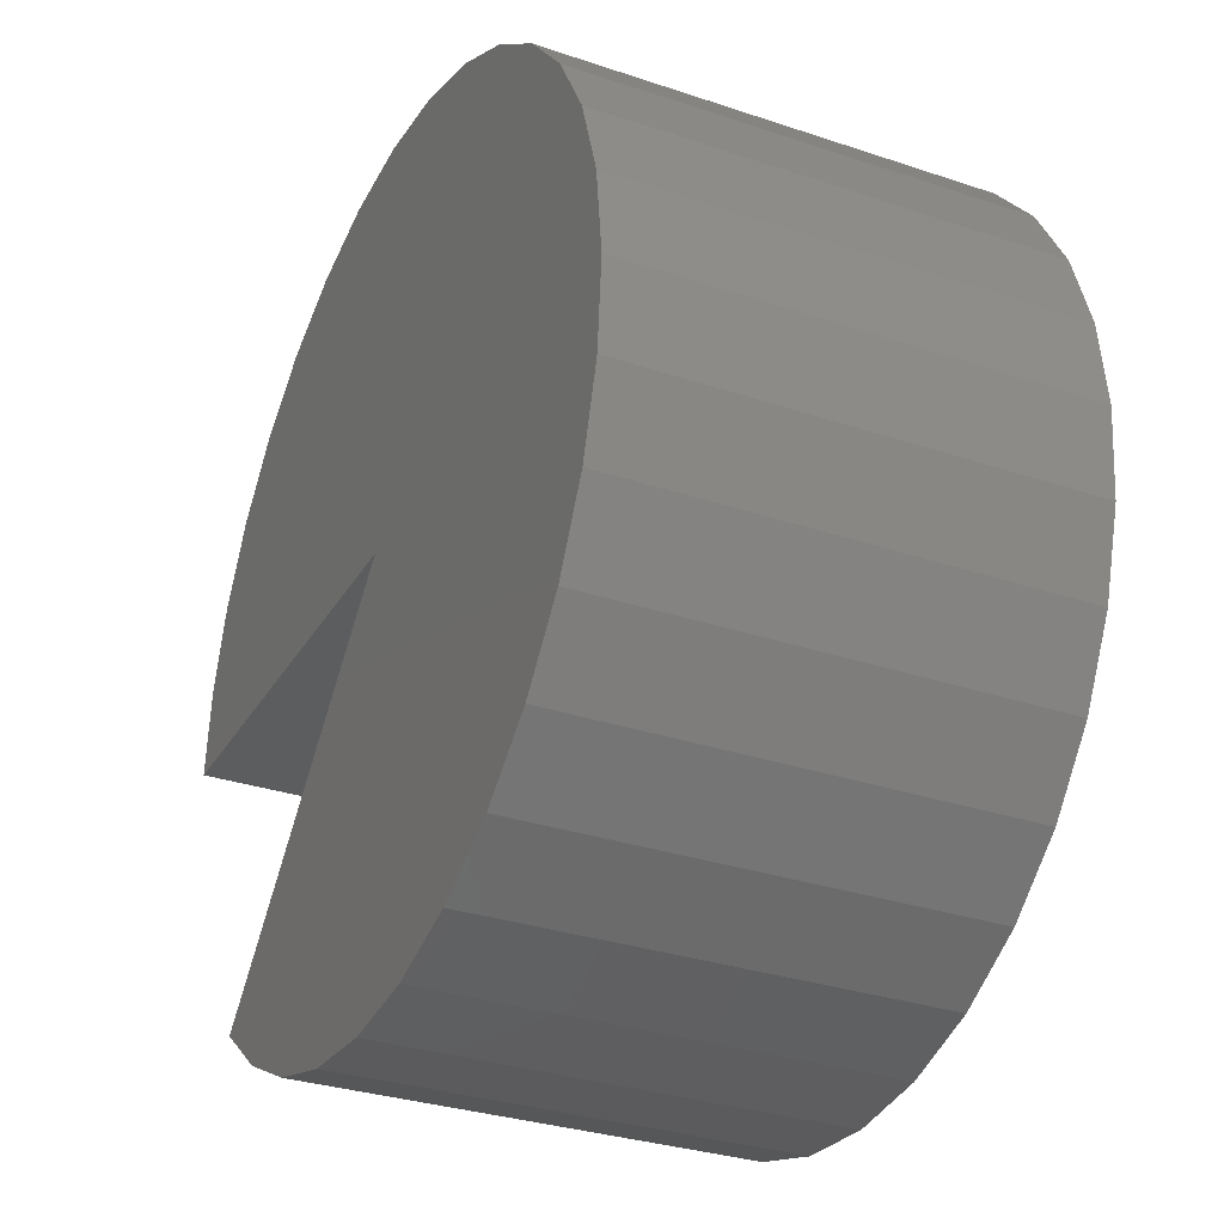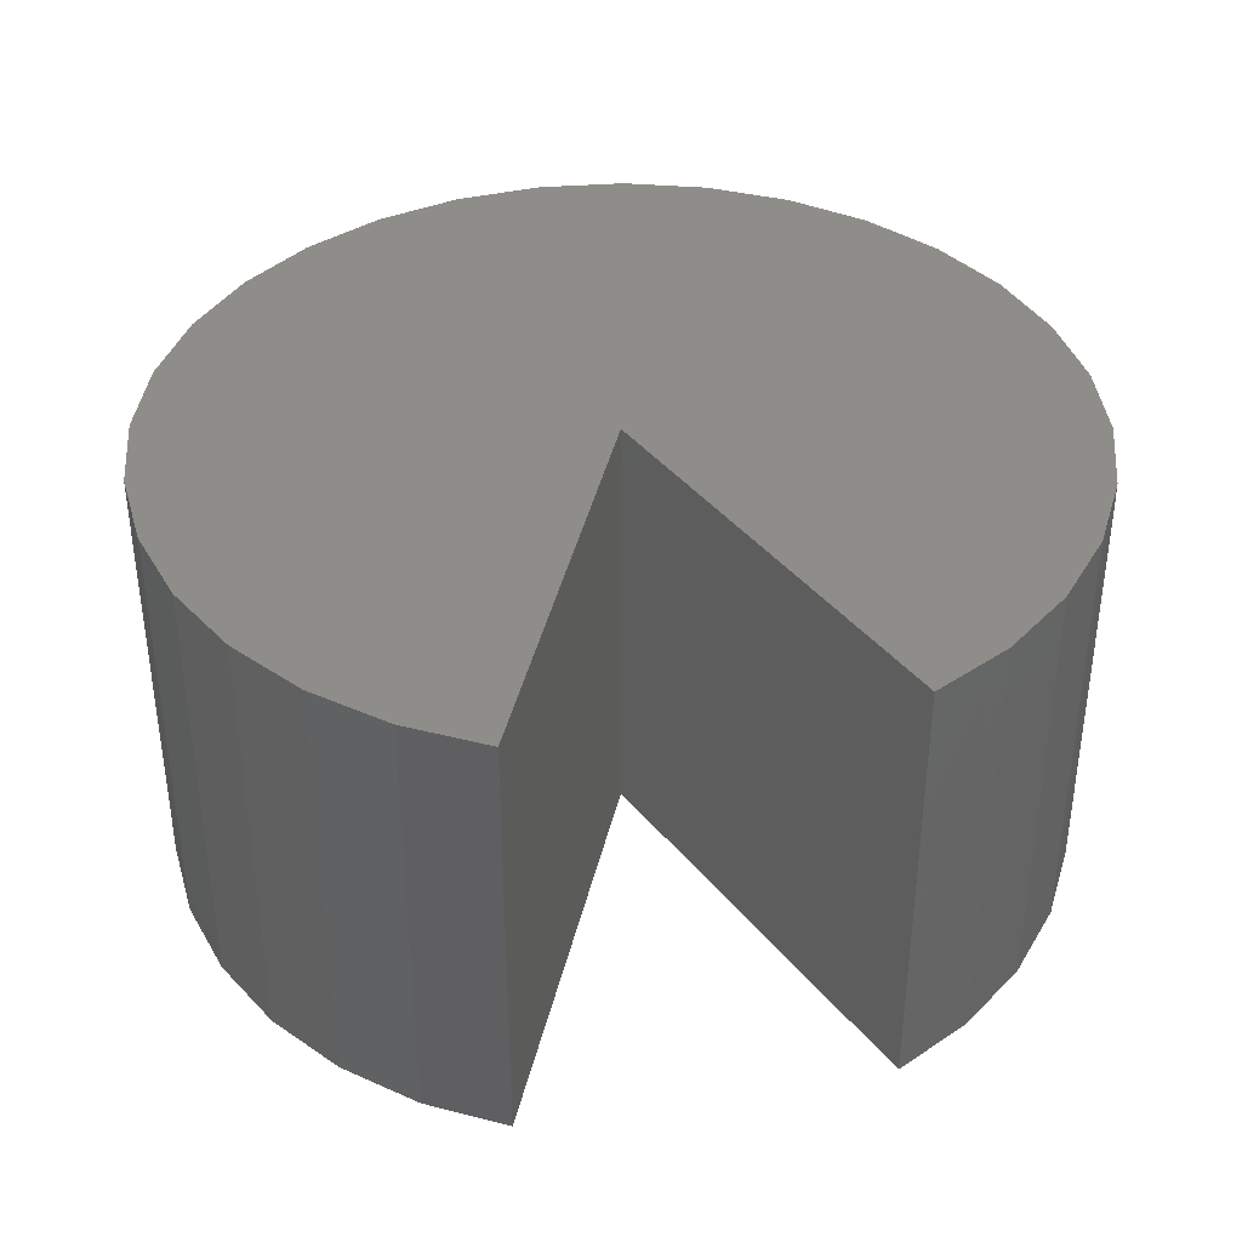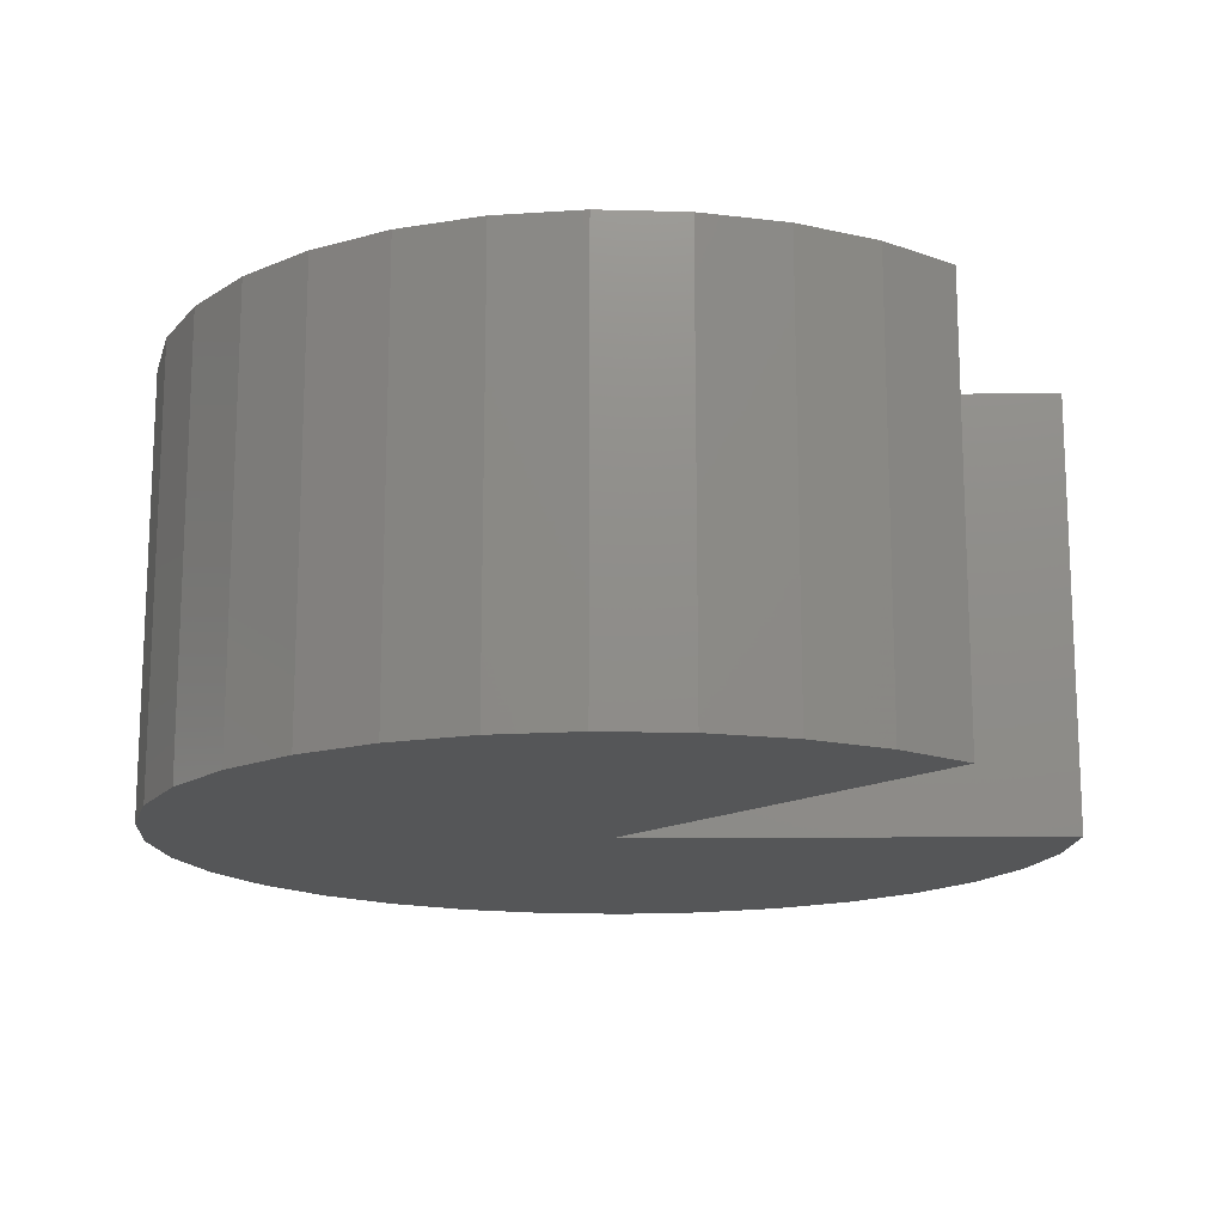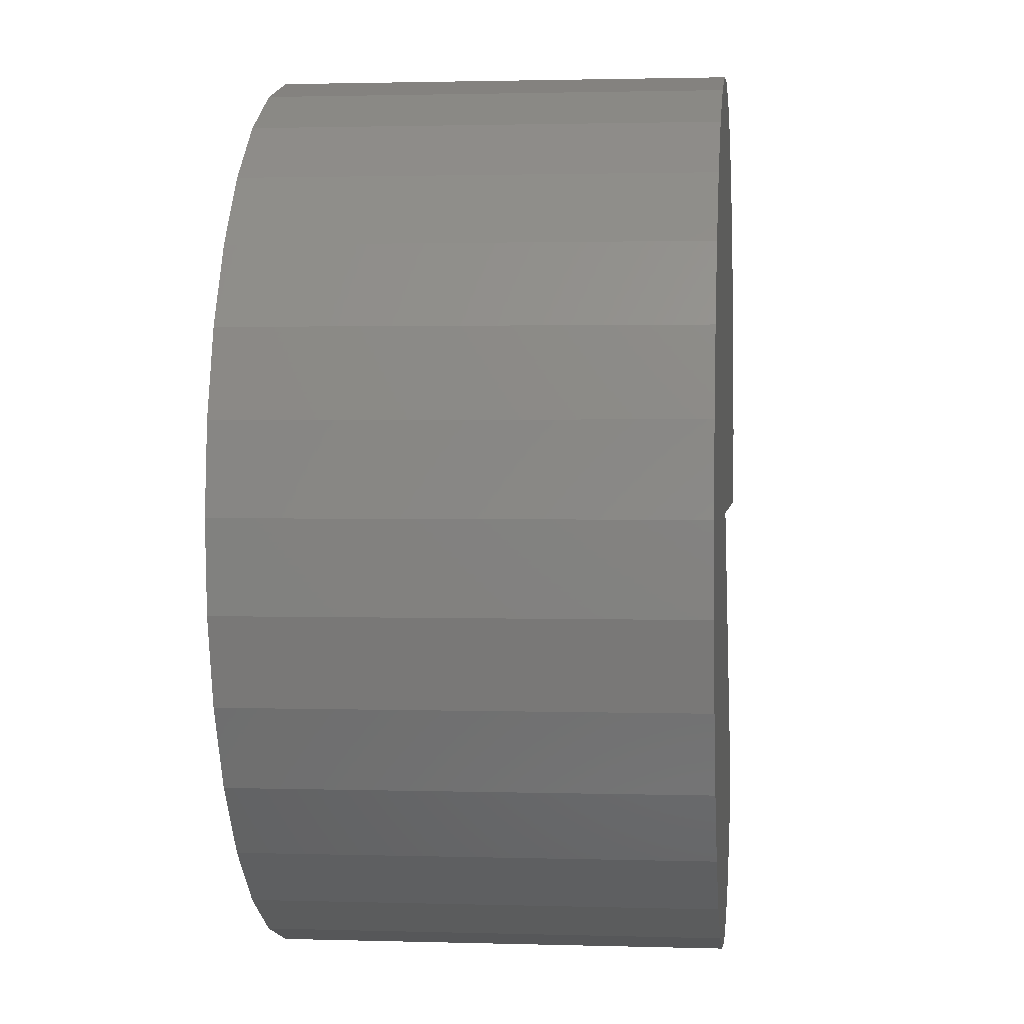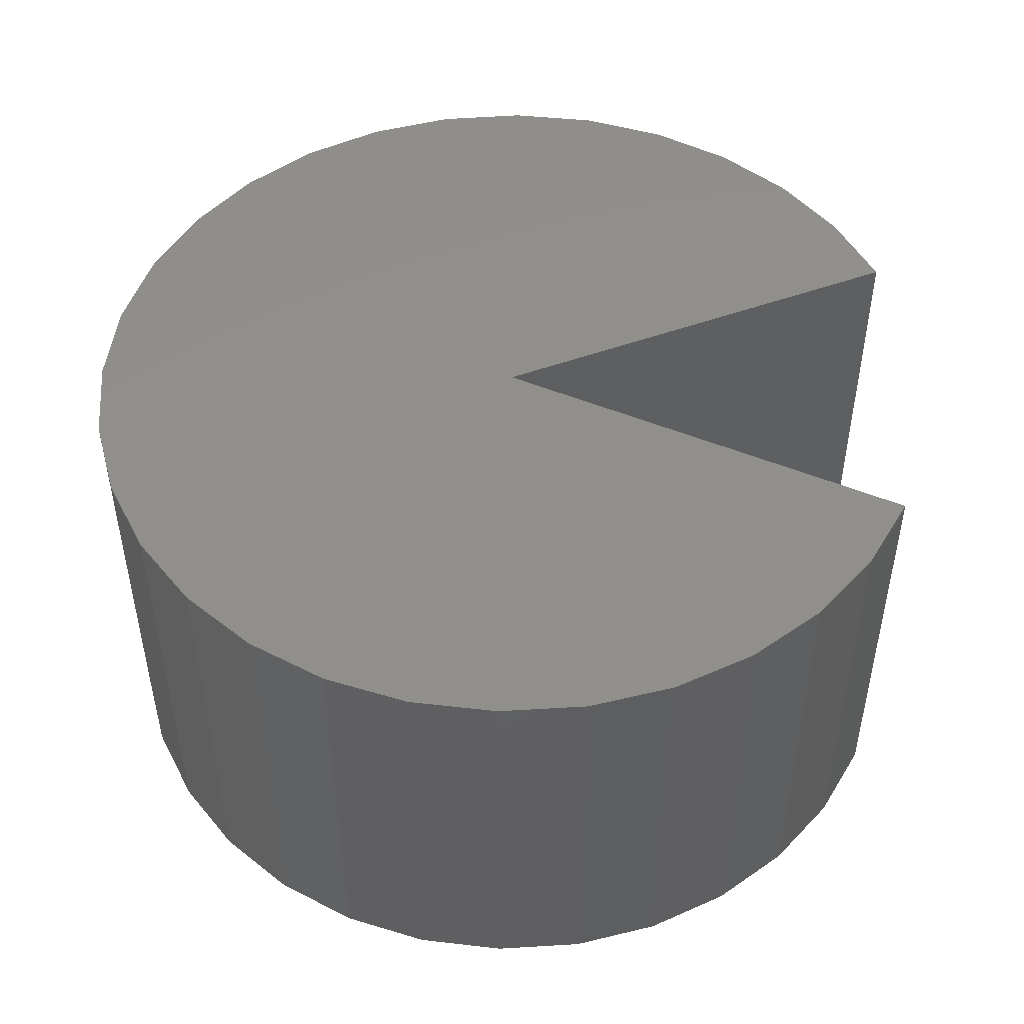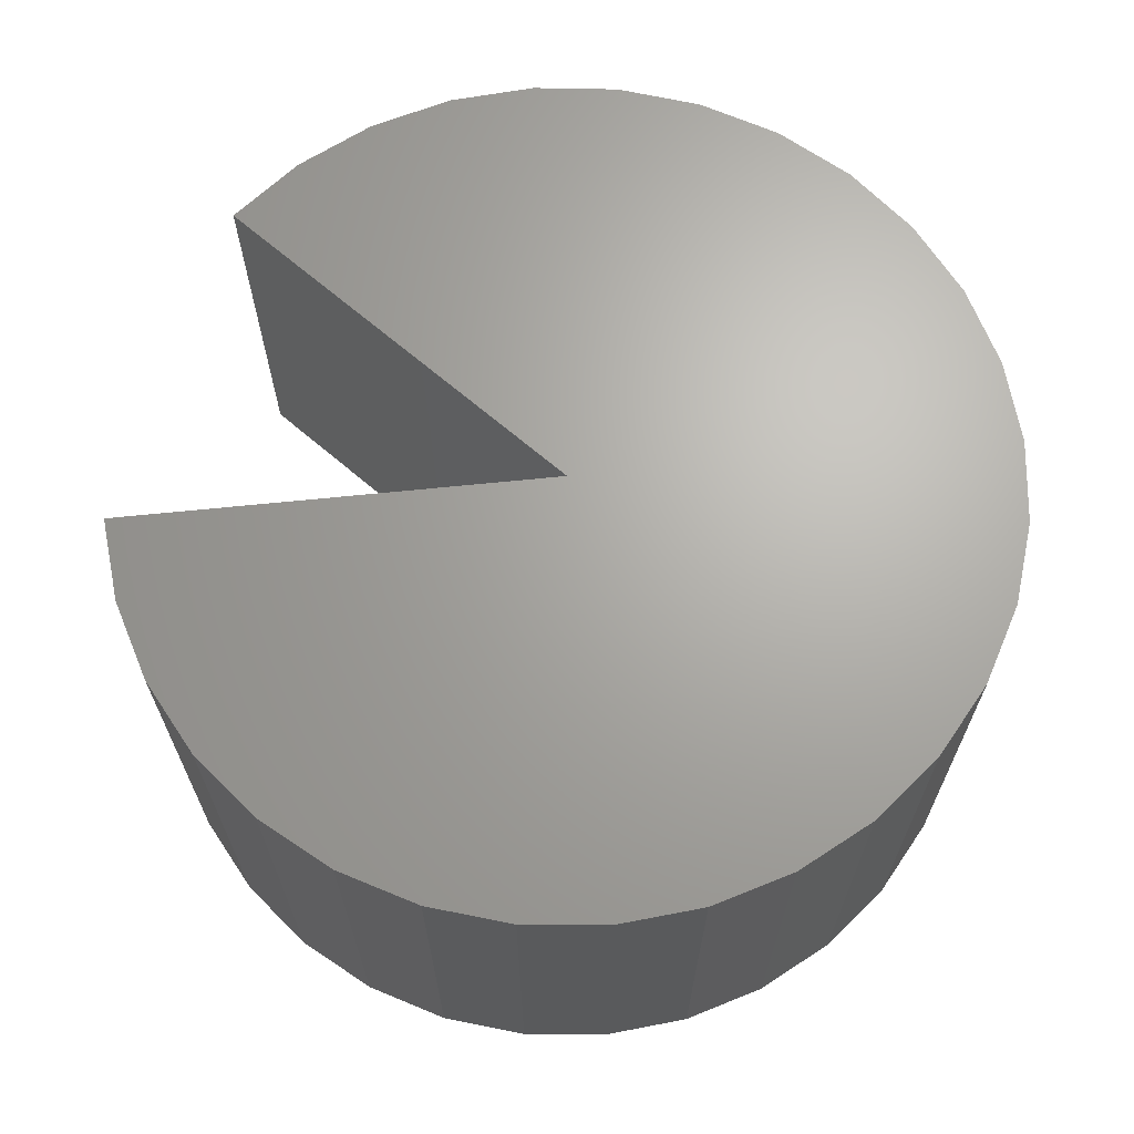
<metadata>
{"format":"stl","ext":"stl","renderer":"f3d","projection":"perspective","resolution":1024,"background":"white","views":[{"elev":-31.1,"azim":64.3,"up":"+Z"},{"elev":38.7,"azim":-124.2,"up":"+Y"},{"elev":-15.7,"azim":-179.0,"up":"+Y"},{"elev":1.7,"azim":96.2,"up":"+Z"},{"elev":49.0,"azim":158.0,"up":"+Y"},{"elev":66.8,"azim":-5.8,"up":"+Y"}]}
</metadata>
<code>
# stl→obj: 60 verts, 116 faces
v 0.01466 0 -0.03405
v 0.04688 0 0
v 0.01466 0.04688 -0.03405
v 0.04688 0.04688 0
v 0 0 0
v 0 0.04688 0
v 0.02188 0 -0.03966
v 0.02188 0.04688 -0.03966
v 0.03006 0 -0.04375
v 0.03006 0.04688 -0.04375
v 0.03887 0 -0.04619
v 0.03887 0.04688 -0.04619
v 0.04799 0 -0.04686
v 0.04799 0.04688 -0.04686
v 0.05706 0 -0.04575
v 0.05706 0.04688 -0.04575
v 0.06575 0 -0.04291
v 0.06575 0.04688 -0.04291
v 0.07372 0 -0.03843
v 0.07372 0.04688 -0.03843
v 0.08067 0 -0.03248
v 0.08067 0.04688 -0.03248
v 0.08633 0 -0.0253
v 0.08633 0.04688 -0.0253
v 0.09049 0 -0.01716
v 0.09049 0.04688 -0.01716
v 0.093 0 -0.00837
v 0.093 0.04688 -0.00837
v 0.09374 0 0.0007425
v 0.09374 0.04688 0.0007425
v 0.09271 0 0.009827
v 0.09271 0.04688 0.009827
v 0.08993 0 0.01854
v 0.08993 0.04688 0.01854
v 0.08551 0 0.02654
v 0.08551 0.04688 0.02654
v 0.07962 0 0.03354
v 0.07962 0.04688 0.03354
v 0.07249 0 0.03926
v 0.07249 0.04688 0.03926
v 0.06438 0 0.04348
v 0.06438 0.04688 0.04348
v 0.05561 0 0.04605
v 0.05561 0.04688 0.04605
v 0.0465 0 0.04687
v 0.0465 0.04688 0.04687
v 0.03741 0 0.04591
v 0.03741 0.04688 0.04591
v 0.02868 0 0.0432
v 0.02868 0.04688 0.0432
v 0.02064 0 0.03885
v 0.02064 0.04688 0.03885
v 0.0136 0 0.03301
v 0.0136 0.04688 0.03301
v 0.007823 0 0.02593
v 0.007823 0.04688 0.02593
v 0.003533 0 0.01785
v 0.003533 0.04688 0.01785
v 0.0008917 0 0.009099
v 0.0008917 0.04688 0.009099
f 1 2 3
f 3 2 4
f 5 6 2
f 2 6 4
f 1 3 7
f 7 3 8
f 7 8 9
f 9 8 10
f 9 10 11
f 11 10 12
f 11 12 13
f 13 12 14
f 13 14 15
f 15 14 16
f 15 16 17
f 17 16 18
f 17 18 19
f 19 18 20
f 19 20 21
f 21 20 22
f 21 22 23
f 23 22 24
f 23 24 25
f 25 24 26
f 25 26 27
f 27 26 28
f 27 28 29
f 29 28 30
f 29 30 31
f 31 30 32
f 31 32 33
f 33 32 34
f 33 34 35
f 35 34 36
f 35 36 37
f 37 36 38
f 37 38 39
f 39 38 40
f 39 40 41
f 41 40 42
f 41 42 43
f 43 42 44
f 43 44 45
f 45 44 46
f 45 46 47
f 47 46 48
f 47 48 49
f 49 48 50
f 49 50 51
f 51 50 52
f 51 52 53
f 53 52 54
f 53 54 55
f 55 54 56
f 55 56 57
f 57 56 58
f 57 58 59
f 59 58 60
f 59 60 5
f 5 60 6
f 3 20 8
f 3 22 20
f 16 14 12
f 12 10 16
f 16 10 18
f 18 10 8
f 18 8 20
f 30 60 32
f 32 60 58
f 32 58 34
f 34 58 56
f 34 56 36
f 36 56 54
f 36 54 38
f 38 54 52
f 38 52 40
f 40 52 50
f 40 50 42
f 42 50 48
f 42 48 46
f 42 46 44
f 4 6 60
f 4 60 30
f 4 30 28
f 4 28 26
f 4 26 24
f 4 24 22
f 4 22 3
f 7 19 1
f 19 21 1
f 11 13 15
f 15 9 11
f 17 9 15
f 7 9 17
f 19 7 17
f 31 59 29
f 57 59 31
f 33 57 31
f 55 57 33
f 35 55 33
f 53 55 35
f 37 53 35
f 51 53 37
f 39 51 37
f 49 51 39
f 41 49 39
f 47 49 41
f 45 47 41
f 43 45 41
f 2 1 21
f 2 21 23
f 2 23 25
f 2 25 27
f 2 27 29
f 2 29 59
f 2 59 5

</code>
